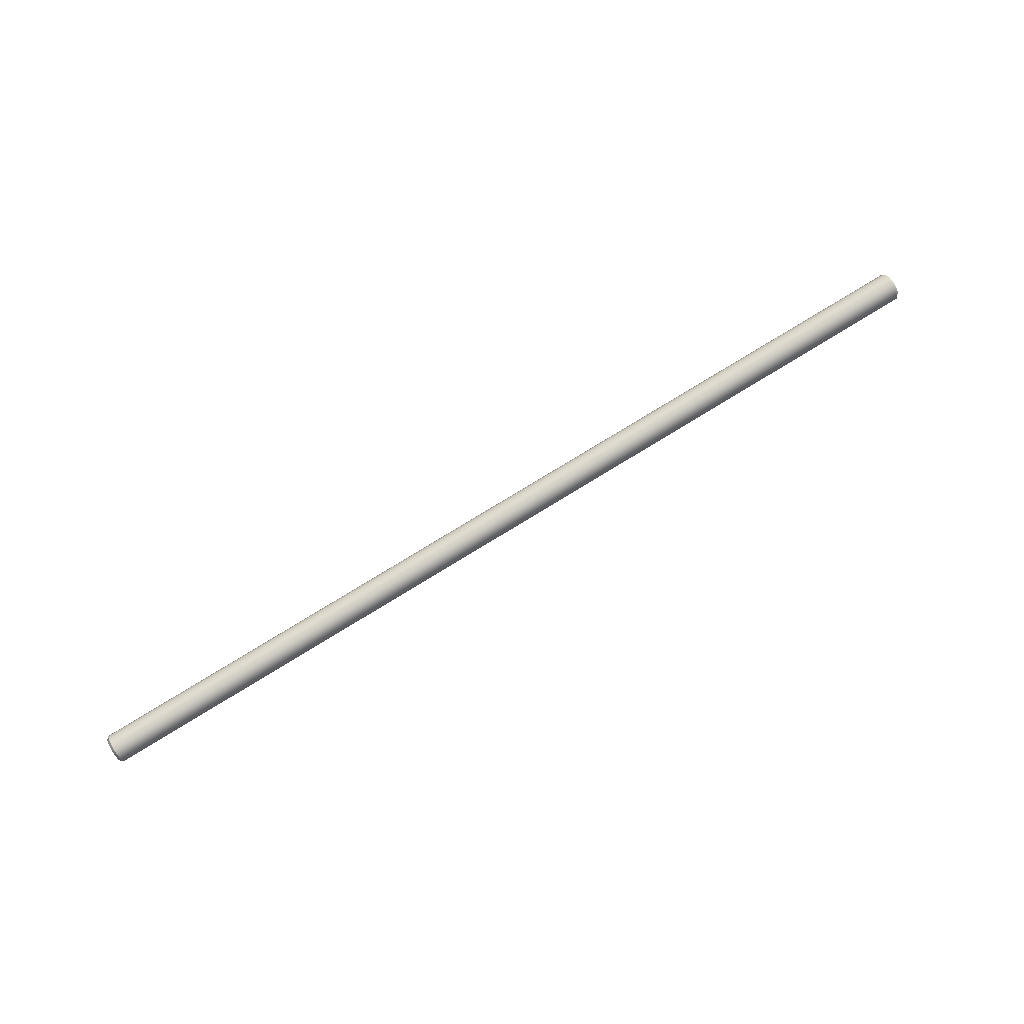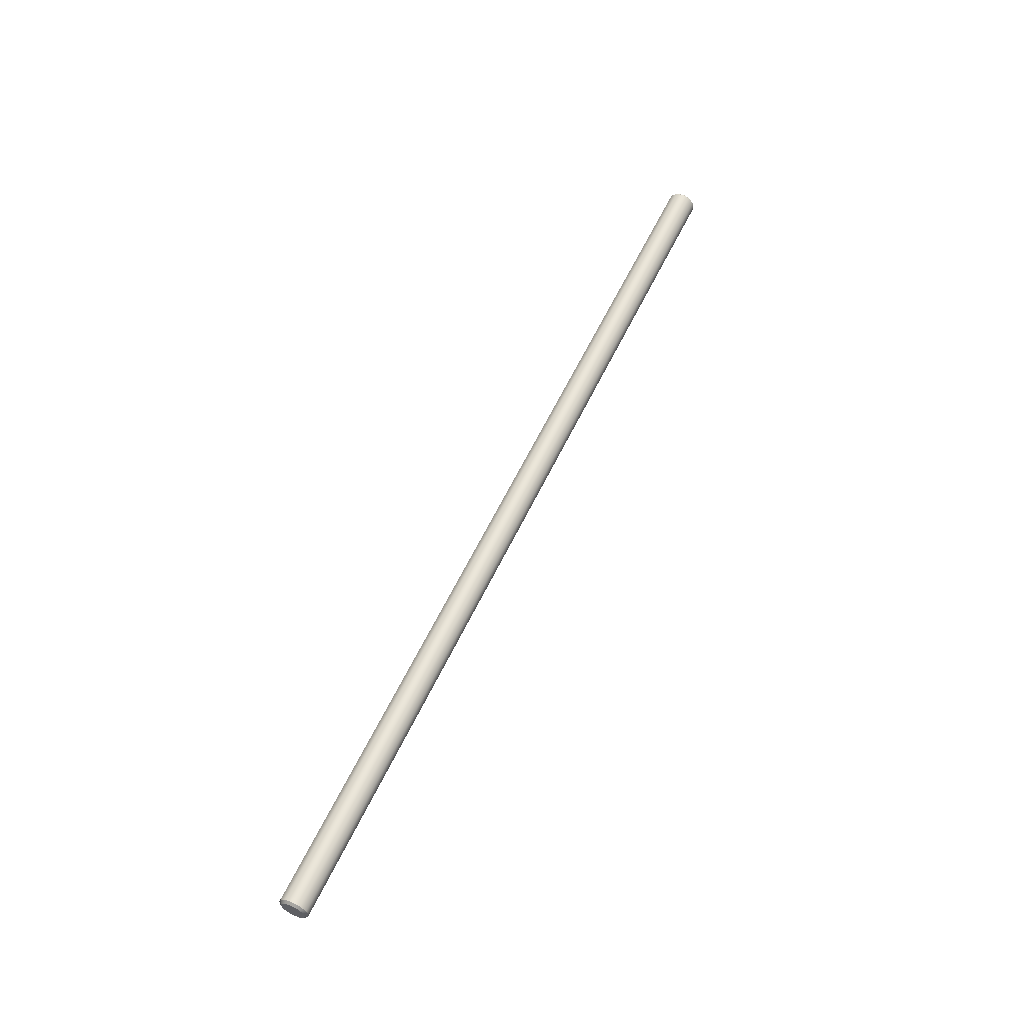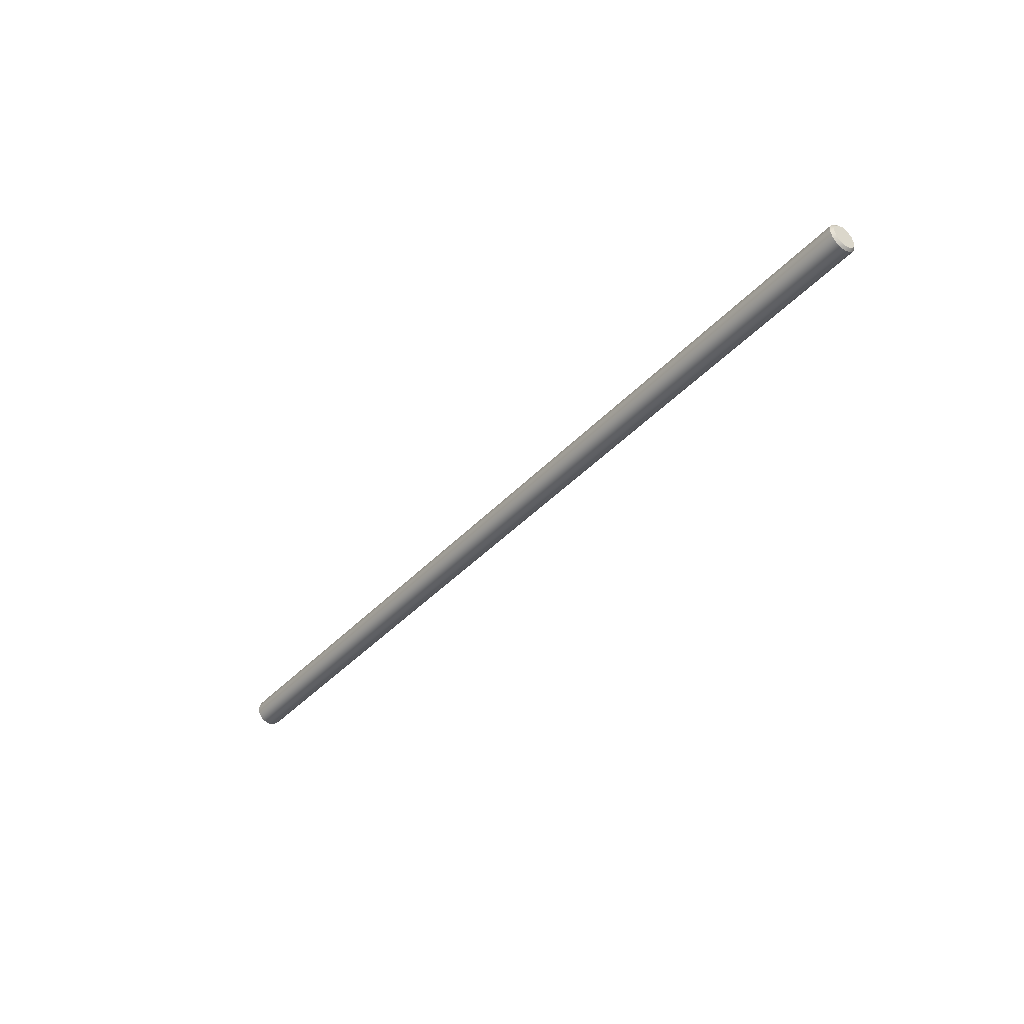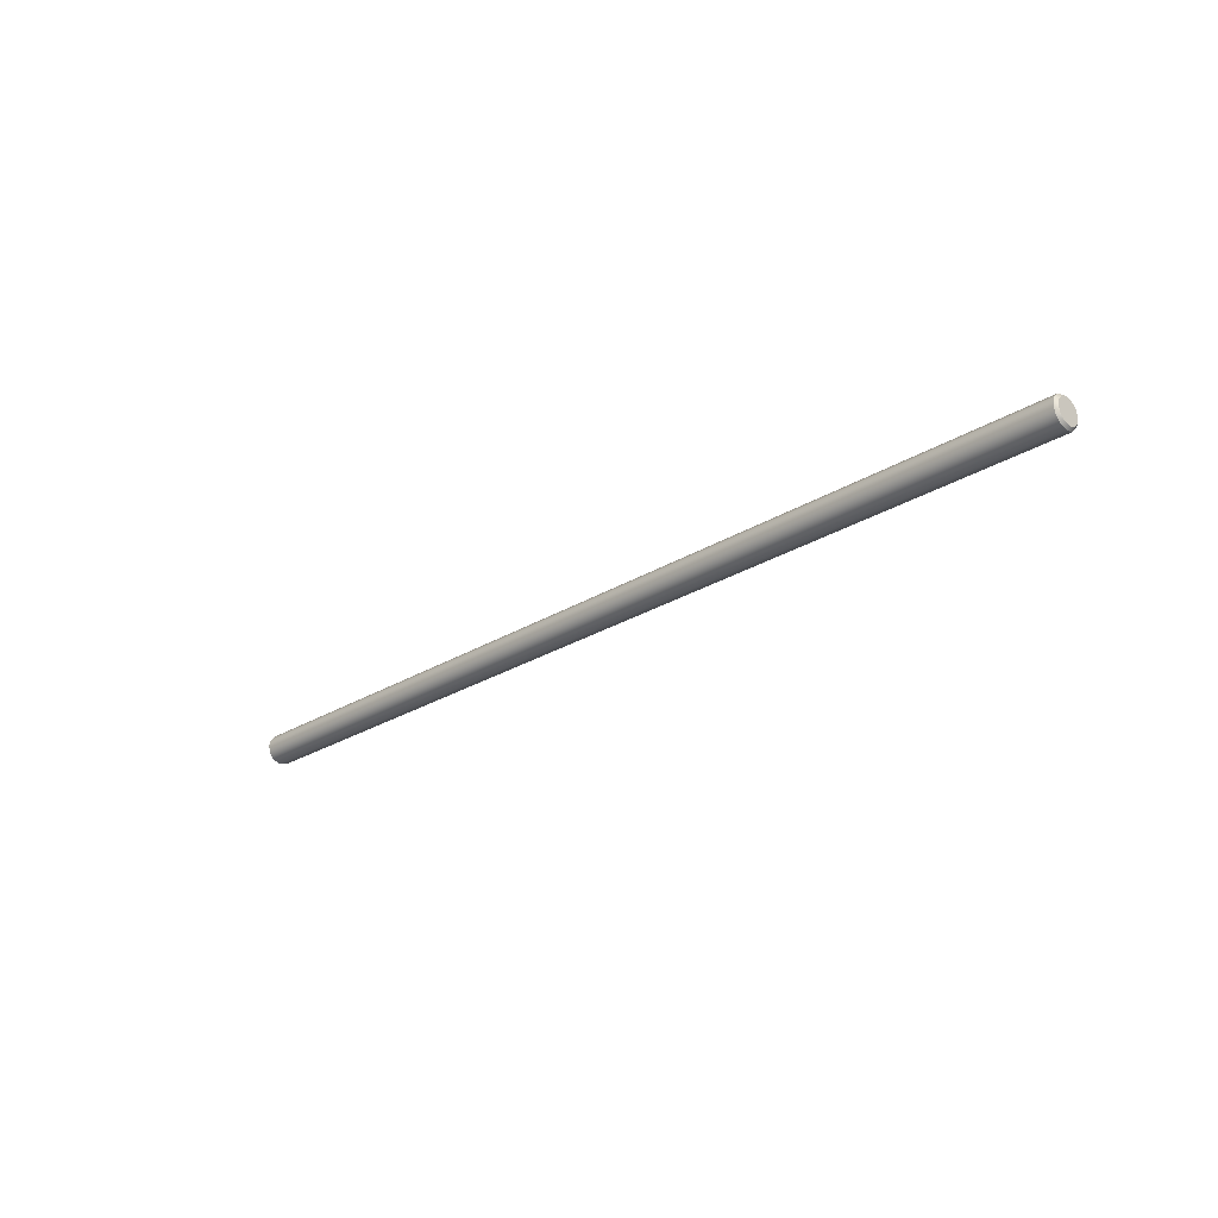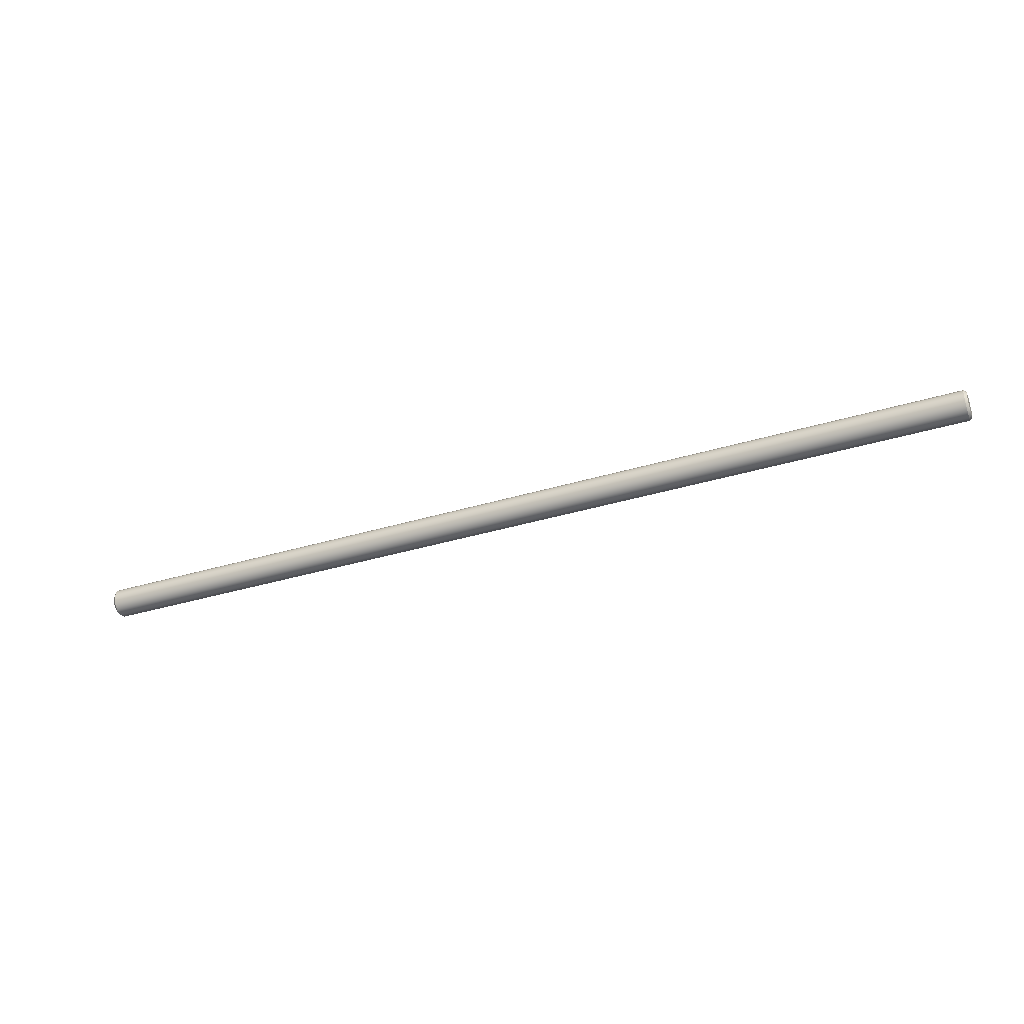
<metadata>
{"format":"obj","ext":"obj","renderer":"f3d","projection":"perspective","resolution":1024,"background":"white","views":[{"elev":79.3,"azim":-31.3,"up":"+Y"},{"elev":57.6,"azim":114.9,"up":"+Z"},{"elev":-40.7,"azim":51.8,"up":"+Y"},{"elev":-25.6,"azim":-135.1,"up":"+Z"},{"elev":-36.1,"azim":-158.3,"up":"+Y"}]}
</metadata>
<code>
o _7085_86_87_88_LT_a1/_7085_86_87_88_LT_a/mesh50/mesh50-geometry#mesh50-geometry
v -0.3926 0.2081 0.2736
v -0.3926 0.2089 0.2709
v -0.3938 0.21 0.2709
v -0.3926 0.2081 0.2682
v -0.3938 0.2091 0.2677
v -0.3938 0.2091 0.2742
v -0.3926 0.2062 0.2756
v -0.7942 0.2091 0.2677
v -0.7942 0.21 0.2709
v -0.3926 0.2062 0.2663
v -0.3938 0.2067 0.2653
v -0.3938 0.2067 0.2765
v -0.7942 0.2091 0.2742
v -0.3926 0.2035 0.2763
v -0.7954 0.2081 0.2682
v -0.7942 0.2067 0.2653
v -0.7942 0.2067 0.2765
v -0.3938 0.2035 0.2774
v -0.7954 0.2089 0.2709
v -0.3926 0.2035 0.2656
v -0.7954 0.2062 0.2663
v -0.3938 0.2035 0.2645
v -0.7942 0.2035 0.2774
v -0.7954 0.2081 0.2736
v -0.3926 0.2008 0.2756
v -0.3938 0.2003 0.2765
v -0.7954 0.2062 0.2756
v -0.7942 0.2035 0.2645
v -0.7954 0.2035 0.2763
v -0.3926 0.2008 0.2663
v -0.3938 0.2002 0.2653
v -0.7942 0.2002 0.2653
v -0.7954 0.2035 0.2656
v -0.7954 0.2008 0.2756
v -0.7942 0.2003 0.2765
v -0.3926 0.1988 0.2736
v -0.7954 0.2008 0.2663
v -0.3938 0.1979 0.2742
v -0.3926 0.1988 0.2683
v -0.3938 0.1979 0.2677
v -0.7942 0.1979 0.2677
v -0.7954 0.1988 0.2683
v -0.7942 0.1979 0.2742
v -0.3926 0.1981 0.2709
v -0.7954 0.1988 0.2736
v -0.7942 0.197 0.2709
v -0.3938 0.197 0.2709
v -0.7954 0.1981 0.2709
f 1 2 3
f 3 2 5
f 6 1 3
f 2 4 5
f 8 3 5
f 6 7 1
f 9 6 3
f 5 4 11
f 3 8 9
f 11 8 5
f 6 12 7
f 6 9 13
f 4 10 11
f 9 8 15
f 8 11 16
f 6 17 12
f 7 12 18
f 13 9 19
f 17 6 13
f 14 7 18
f 10 20 11
f 8 21 15
f 9 15 19
f 22 16 11
f 8 16 21
f 23 12 17
f 12 23 18
f 13 19 24
f 13 24 17
f 14 18 26
f 20 22 11
f 16 22 28
f 16 28 21
f 23 17 29
f 23 26 18
f 24 27 17
f 14 26 25
f 20 31 22
f 22 32 28
f 28 33 21
f 17 27 29
f 23 29 34
f 26 23 35
f 30 31 20
f 25 26 36
f 32 22 31
f 32 37 28
f 28 37 33
f 23 34 35
f 35 38 26
f 30 40 31
f 26 38 36
f 31 41 32
f 37 32 42
f 34 43 35
f 38 35 43
f 30 39 40
f 41 31 40
f 38 44 36
f 32 41 42
f 34 45 43
f 46 38 43
f 47 39 44
f 47 40 39
f 47 41 40
f 38 47 44
f 48 42 41
f 43 45 46
f 38 46 47
f 41 47 46
f 46 48 41
f 45 48 46
f 3 2 1
f 2 4 1
f 5 2 3
f 3 1 6
f 1 4 7
f 5 4 2
f 5 3 8
f 1 7 6
f 3 6 9
f 4 10 7
f 11 4 5
f 9 8 3
f 5 8 11
f 7 12 6
f 13 9 6
f 7 10 14
f 11 10 4
f 15 8 9
f 16 11 8
f 12 17 6
f 18 12 7
f 19 9 13
f 13 6 17
f 10 20 14
f 18 7 14
f 11 20 10
f 15 21 8
f 19 15 9
f 11 16 22
f 21 16 8
f 17 12 23
f 18 23 12
f 24 19 13
f 17 24 13
f 14 20 25
f 26 18 14
f 11 22 20
f 15 27 21
f 19 24 15
f 28 22 16
f 21 28 16
f 29 17 23
f 18 26 23
f 17 27 24
f 20 30 25
f 25 26 14
f 22 31 20
f 27 29 21
f 24 27 15
f 28 32 22
f 21 33 28
f 29 27 17
f 34 29 23
f 35 23 26
f 25 30 36
f 20 31 30
f 36 26 25
f 31 22 32
f 21 29 33
f 28 37 32
f 33 37 28
f 29 34 33
f 35 34 23
f 26 38 35
f 30 39 36
f 31 40 30
f 36 38 26
f 32 41 31
f 42 32 37
f 33 34 37
f 35 43 34
f 43 35 38
f 44 36 39
f 40 39 30
f 40 31 41
f 36 44 38
f 42 41 32
f 37 45 42
f 34 45 37
f 43 45 34
f 43 38 46
f 44 39 47
f 39 40 47
f 40 41 47
f 44 47 38
f 41 42 48
f 48 42 45
f 46 45 43
f 47 46 38
f 46 47 41
f 41 48 46
f 46 48 45
f 1 4 2
f 7 4 1
f 7 10 4
f 14 10 7
f 14 20 10
f 25 20 14
f 21 27 15
f 15 24 19
f 25 30 20
f 21 29 27
f 15 27 24
f 36 30 25
f 33 29 21
f 33 34 29
f 36 39 30
f 37 34 33
f 39 36 44
f 42 45 37
f 37 45 34
f 45 42 48

</code>
